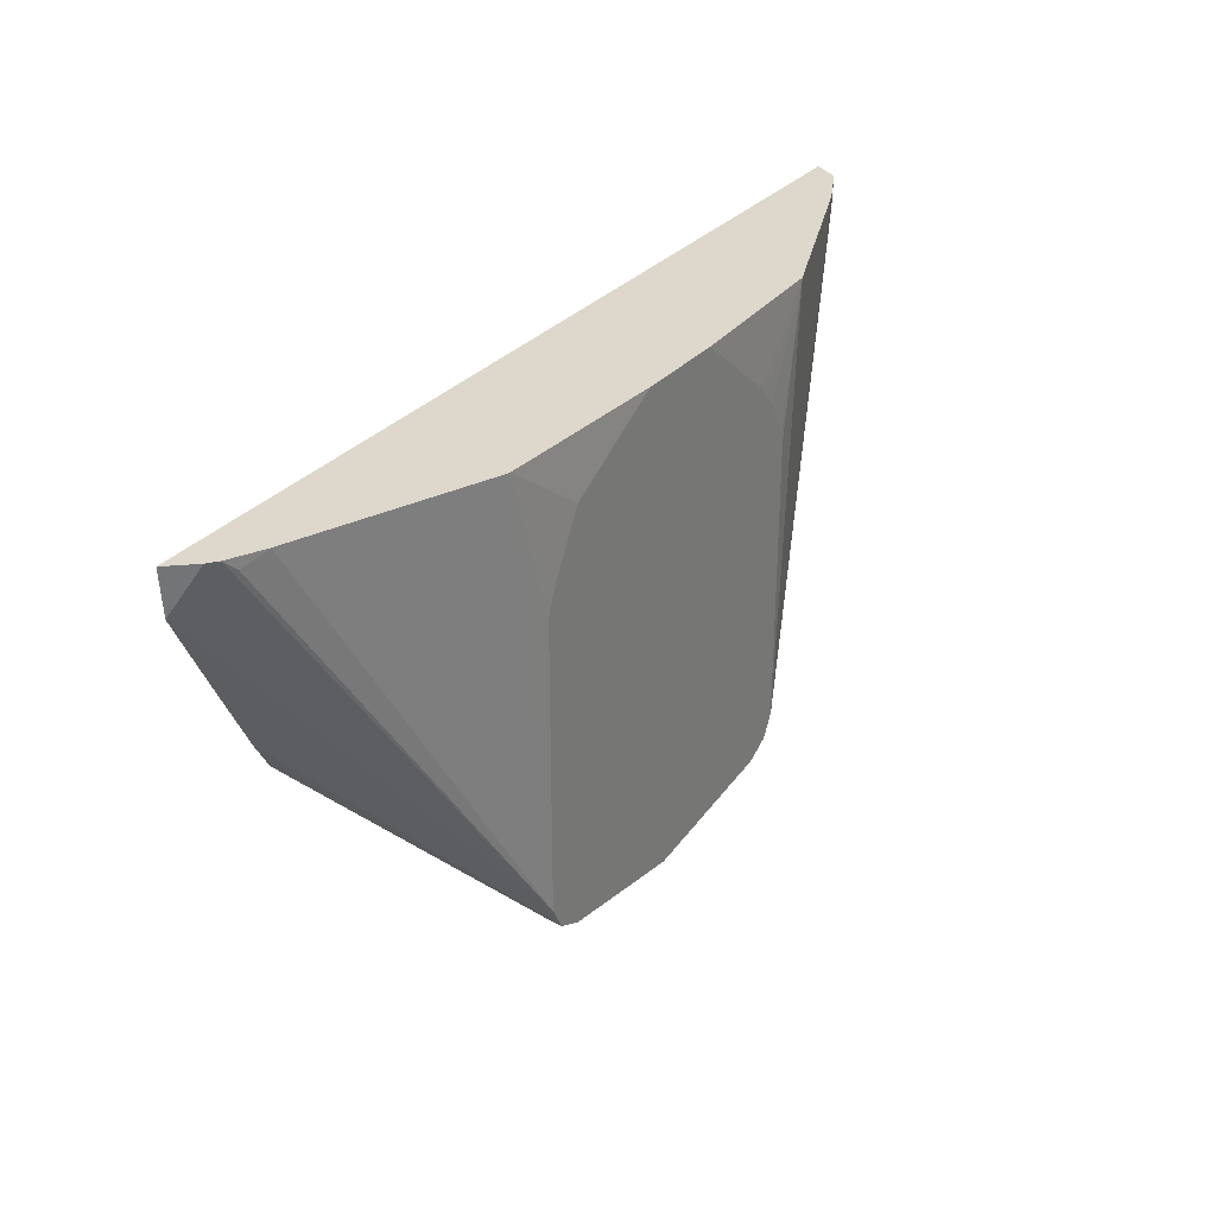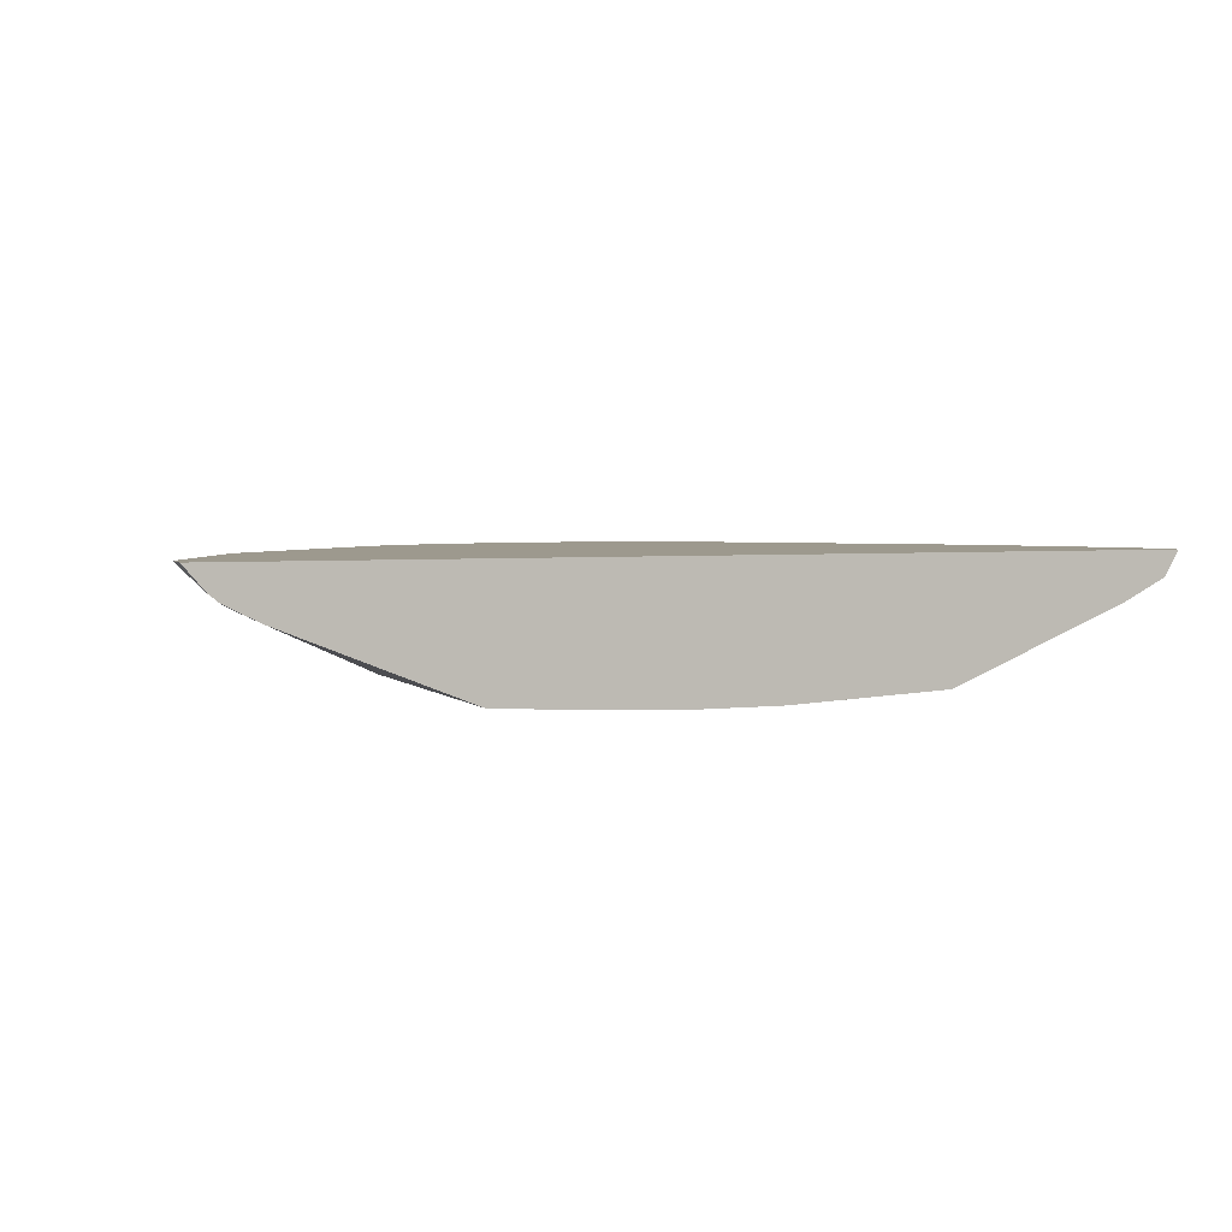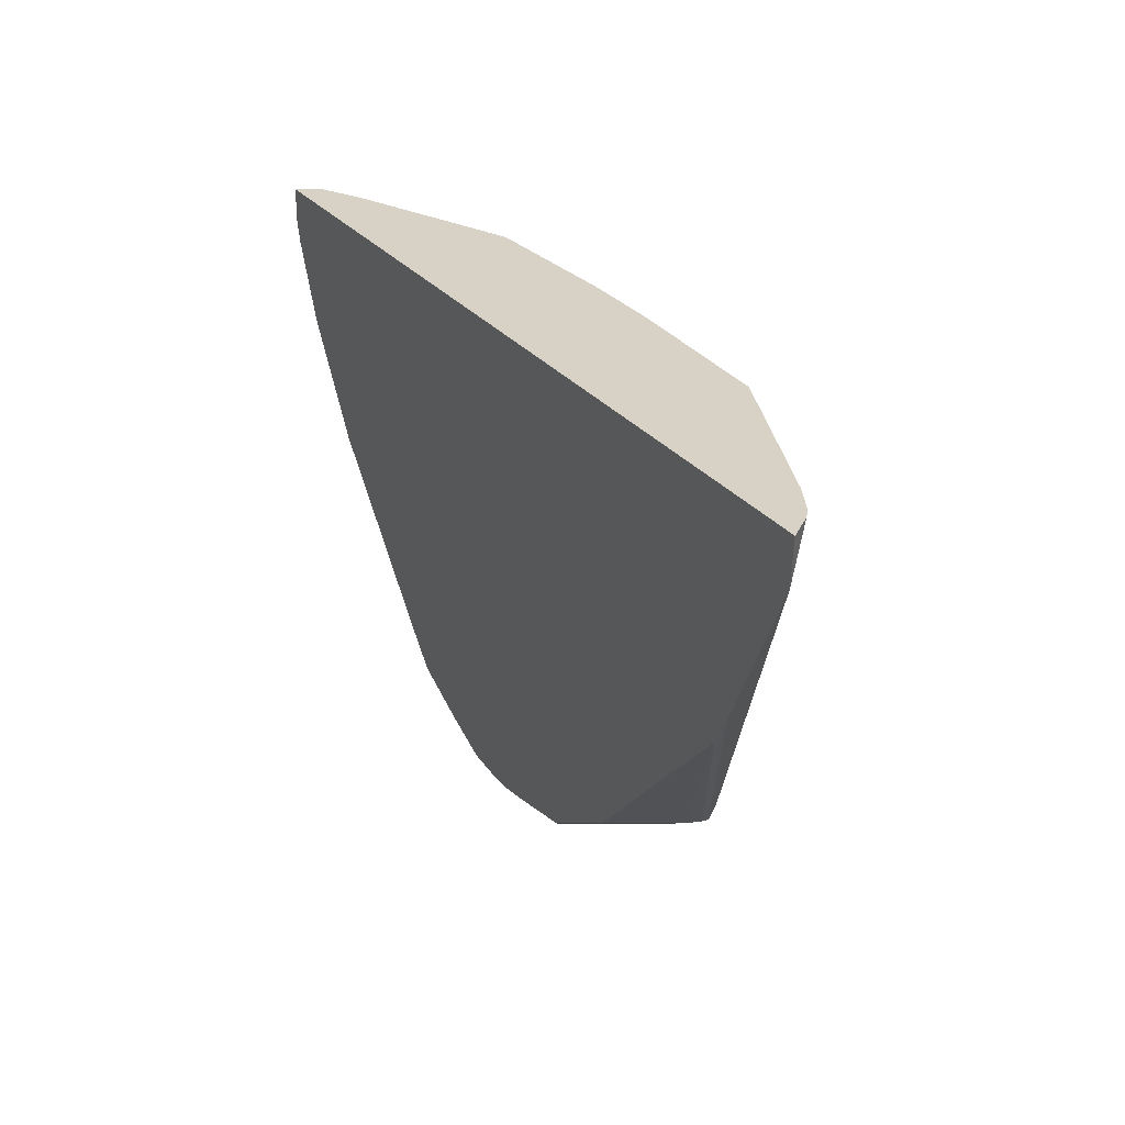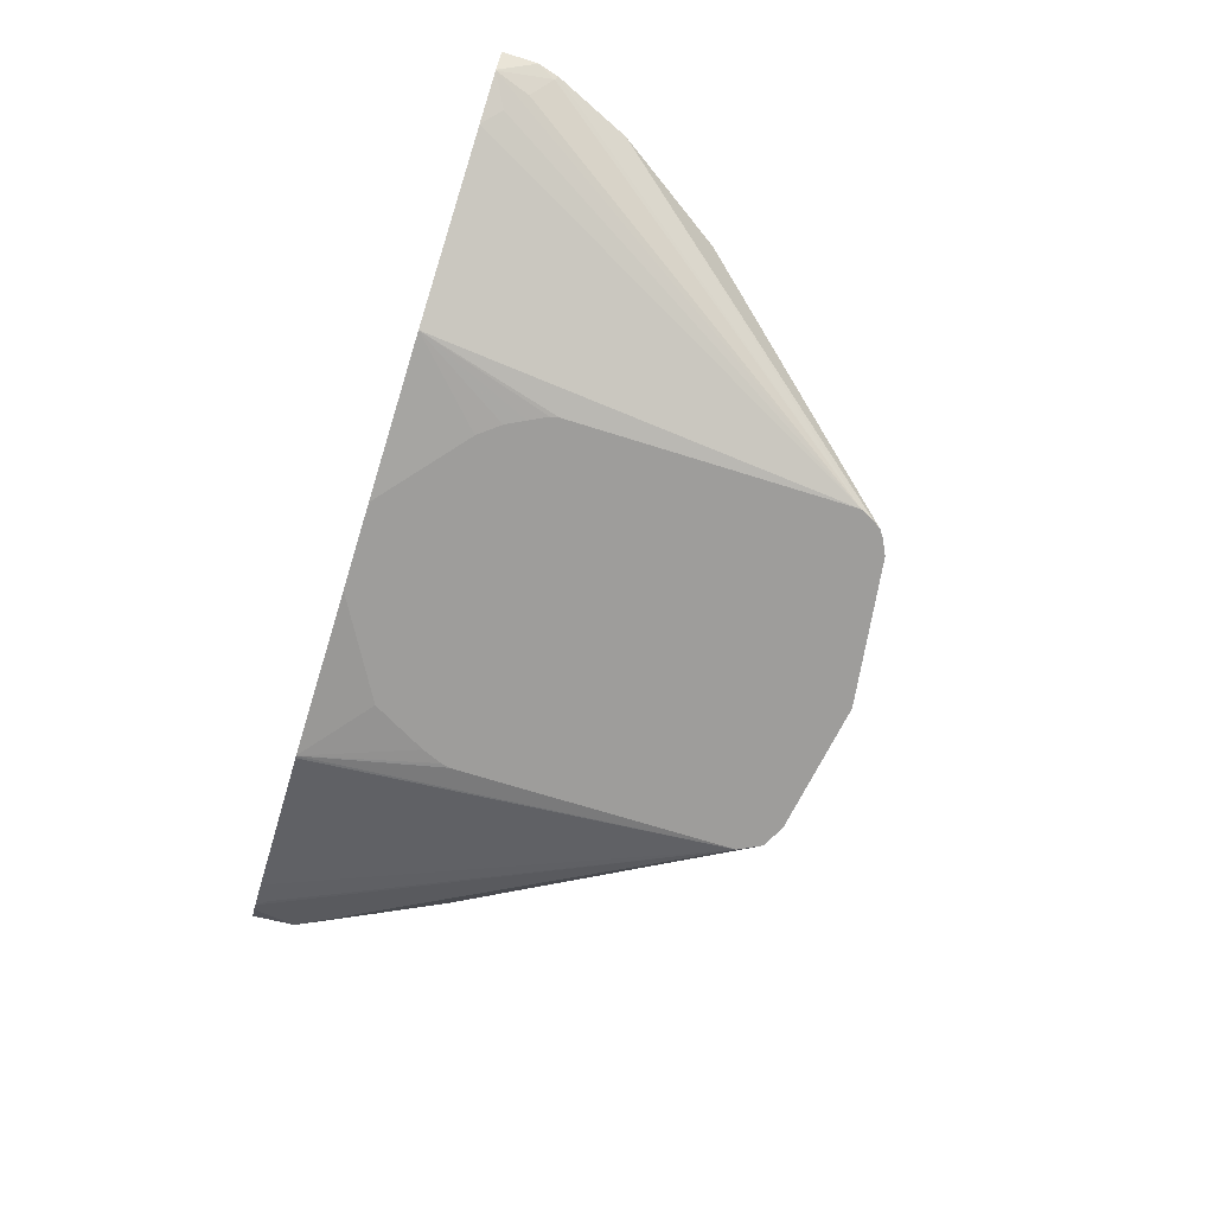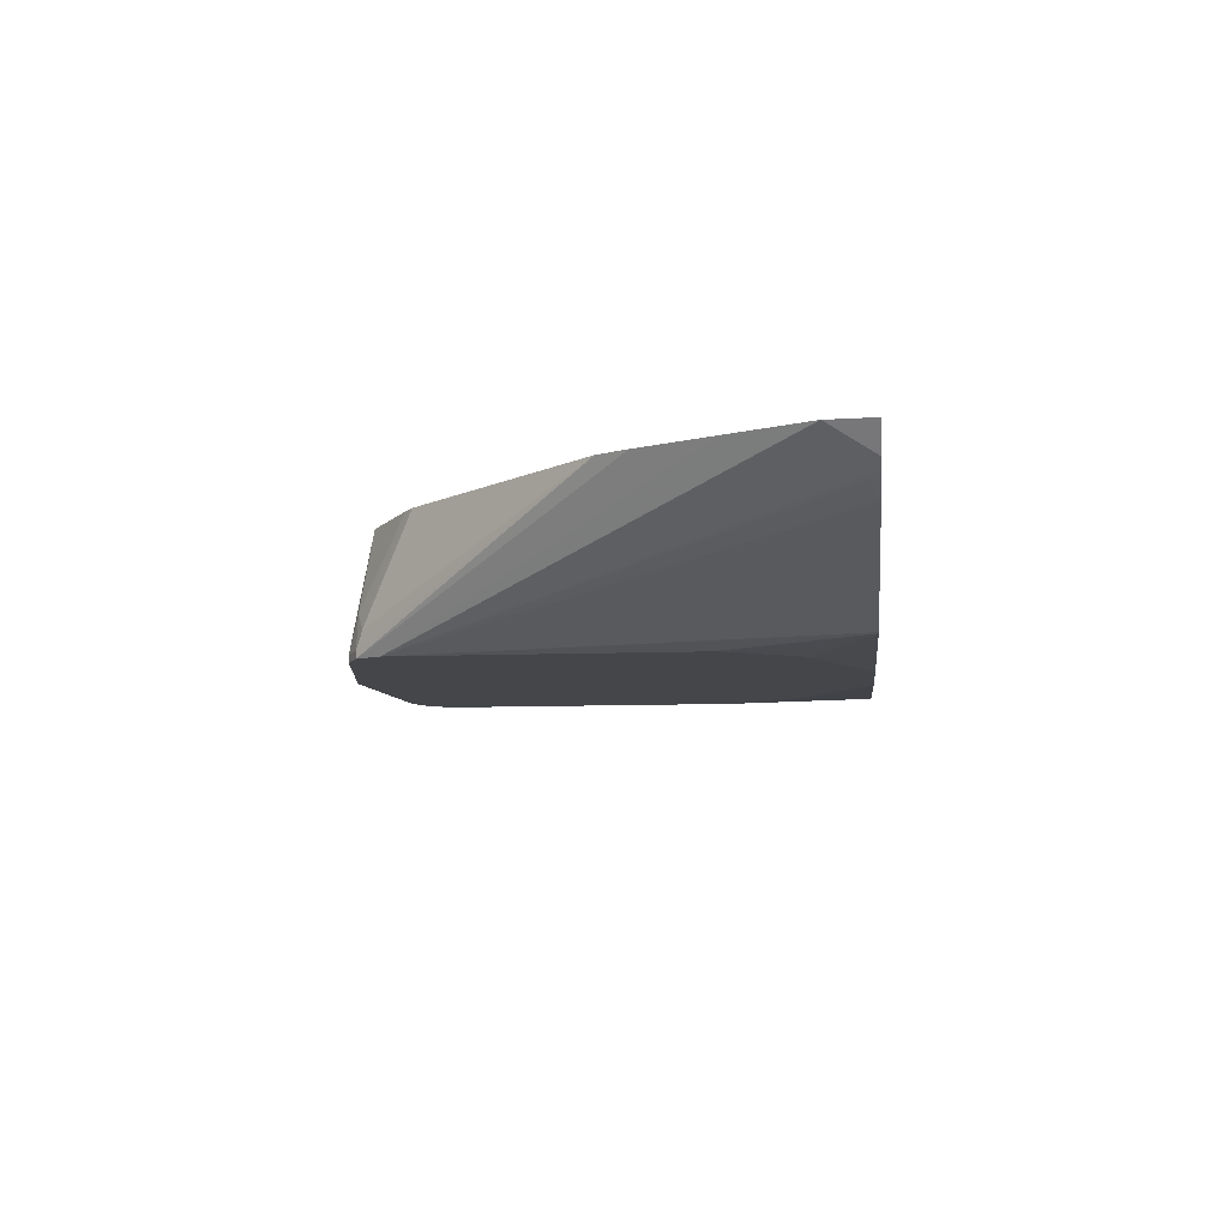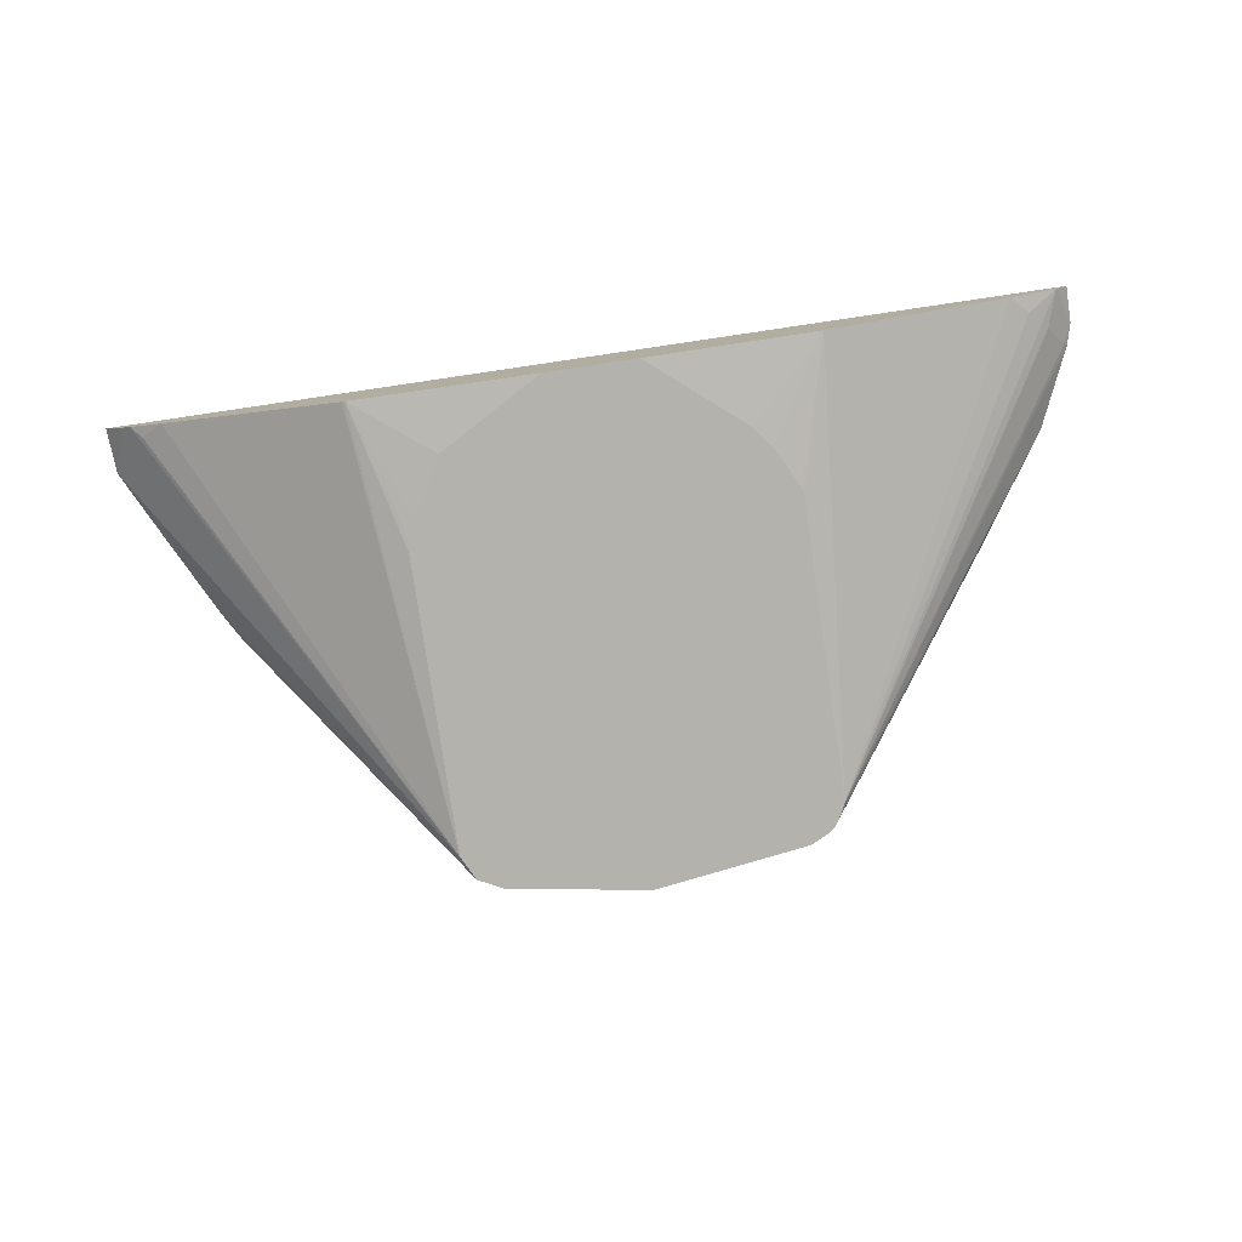
<metadata>
{"format":"obj","ext":"obj","renderer":"f3d","projection":"perspective","resolution":1024,"background":"white","views":[{"elev":31.4,"azim":123.9,"up":"+Y"},{"elev":3.4,"azim":157.3,"up":"+Z"},{"elev":27.2,"azim":61.3,"up":"+Y"},{"elev":-70.5,"azim":-107.4,"up":"+Z"},{"elev":-9.6,"azim":95.9,"up":"+Z"},{"elev":-79.4,"azim":-171.6,"up":"+Z"}]}
</metadata>
<code>
v 0.00403 -0.3421 -0.451
v 0.0777 -0.3303 -0.451
v 0.0777 -0.3303 -0.4469
v 4.207e-05 -0.3339 -0.3815
v -0.01075 -0.3339 -0.3815
v -0.03157 -0.3326 -0.3815
v -0.07772 -0.3303 -0.4469
v -0.07772 -0.3303 -0.451
v 0.09064 -0.3239 -0.451
v 0.09064 -0.3239 -0.4469
v 0.08014 -0.3255 -0.4275
v 0.05825 -0.323 -0.3815
v 0.0194 -0.3307 -0.3815
v -0.05827 -0.3229 -0.3815
v -0.08744 -0.3206 -0.4178
v -0.08584 -0.3263 -0.451
v 0.09716 -0.3109 -0.451
v 0.2078 -0.1823 -0.3815
v 0.199 -0.1979 -0.3815
v 0.09229 -0.3206 -0.4372
v 0.09716 -0.2999 -0.3815
v -0.09056 -0.3092 -0.3815
v -0.09712 -0.303 -0.3815
v -0.1086 -0.2915 -0.3815
v -0.1877 -0.2072 -0.3815
v -0.09017 -0.3234 -0.451
v 0.09716 -0.1555 -0.451
v 0.1161 -0.07825 -0.4468
v 0.1176 -0.07825 -0.4464
v 0.2148 -0.07825 -0.4076
v 0.2267 -0.08422 -0.4016
v 0.2326 -0.07825 -0.3986
v 0.2476 -0.1022 -0.3815
v 0.2272 -0.1435 -0.3815
v 0.1044 -0.2951 -0.3815
v -0.2266 -0.1489 -0.3815
v -0.09309 -0.319 -0.451
v 0.09599 -0.1508 -0.451
v 0.09137 -0.1396 -0.451
v 0.07892 -0.1168 -0.451
v 0.07493 -0.1097 -0.451
v 0.02003 -0.07825 -0.451
v 0.2267 -0.07825 -0.4016
v 0.2377 -0.07825 -0.3946
v 0.2492 -0.07825 -0.3815
v -0.2444 -0.1084 -0.3815
v -0.09712 -0.3109 -0.451
v -0.02797 -0.07825 -0.451
v -0.2475 -0.07825 -0.3815
v -0.2475 -0.09718 -0.3815
v -0.2429 -0.1069 -0.3838
v -0.2331 -0.09718 -0.3959
v -0.2395 -0.07825 -0.3951
v -0.2235 -0.08745 -0.4032
v -0.2143 -0.07825 -0.4078
v -0.1171 -0.07825 -0.4467
v -0.09712 -0.1555 -0.451
v -0.07631 -0.1186 -0.451
v -0.2398 -0.07825 -0.3948
v -0.2265 -0.07825 -0.4017
v -0.08555 -0.1302 -0.451
v -0.09099 -0.1407 -0.451
v -0.0961 -0.1509 -0.451
f 25 37 26
f 27 38 28
f 28 38 39
f 28 39 40
f 28 40 41
f 28 42 48
f 28 48 56
f 28 56 55
f 28 60 53
f 25 36 37
f 28 55 60
f 28 41 42
f 20 35 21
f 17 27 28
f 17 34 18
f 17 33 34
f 17 32 33
f 17 31 32
f 17 30 31
f 17 29 30
f 17 28 29
f 15 26 16
f 15 25 26
f 15 24 25
f 15 23 24
f 28 53 59
f 56 63 57
f 19 35 20
f 28 59 49
f 47 56 57
f 28 45 44
f 15 22 23
f 56 62 63
f 56 61 62
f 56 58 61
f 54 60 55
f 53 60 54
f 51 53 52
f 50 53 51
f 50 59 53
f 49 59 50
f 48 58 56
f 47 55 56
f 47 54 55
f 28 49 45
f 47 53 54
f 47 51 52
f 46 51 47
f 46 50 51
f 36 47 37
f 36 46 47
f 33 44 45
f 32 44 33
f 31 43 32
f 30 43 31
f 28 30 29
f 28 43 30
f 28 32 43
f 28 44 32
f 47 52 53
f 14 22 15
f 10 20 11
f 11 20 21
f 2 10 3
f 2 9 10
f 1 9 2
f 1 17 9
f 1 27 17
f 1 38 27
f 1 39 38
f 1 40 39
f 1 41 40
f 1 42 41
f 1 48 42
f 1 58 48
f 1 61 58
f 1 62 61
f 1 63 62
f 1 57 63
f 1 47 57
f 1 37 47
f 1 26 37
f 1 16 26
f 1 8 16
f 1 7 8
f 1 6 7
f 1 5 6
f 1 3 4
f 1 2 3
f 11 21 12
f 3 10 11
f 3 11 12
f 1 4 5
f 3 13 4
f 3 12 13
f 9 19 10
f 9 18 19
f 9 17 18
f 7 16 8
f 7 15 16
f 6 15 7
f 6 14 15
f 4 6 5
f 4 14 6
f 4 22 14
f 4 23 22
f 4 24 23
f 10 19 20
f 4 36 25
f 4 25 24
f 4 12 21
f 4 35 19
f 4 19 18
f 4 18 34
f 4 21 35
f 4 33 45
f 4 34 33
f 4 50 46
f 4 46 36
f 4 49 50
f 4 45 49
f 4 13 12

</code>
